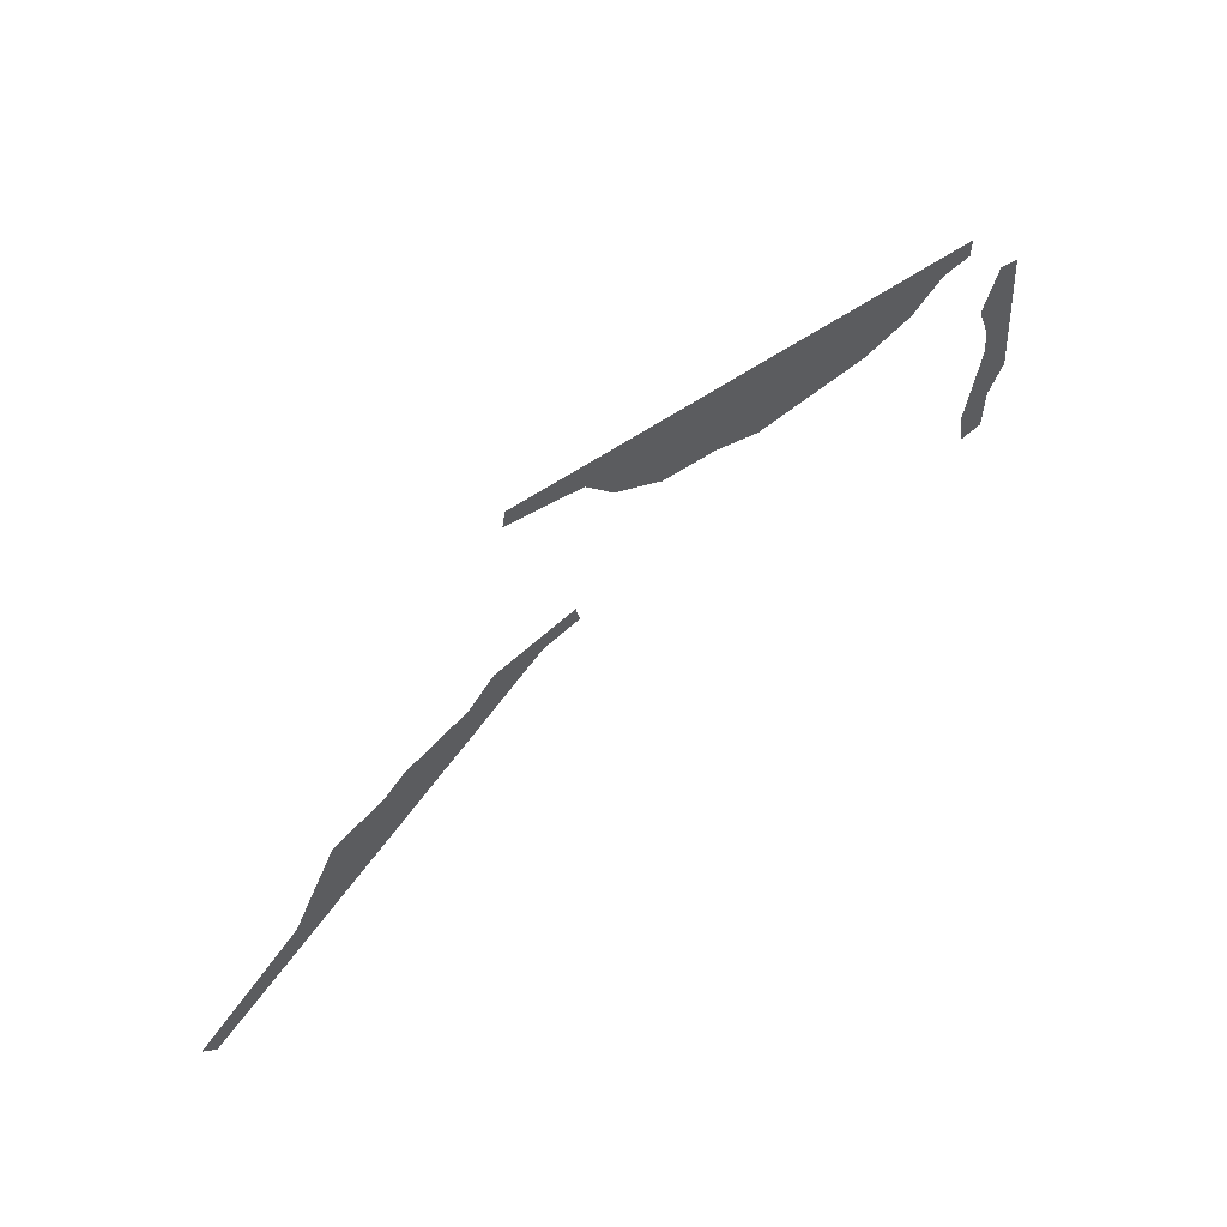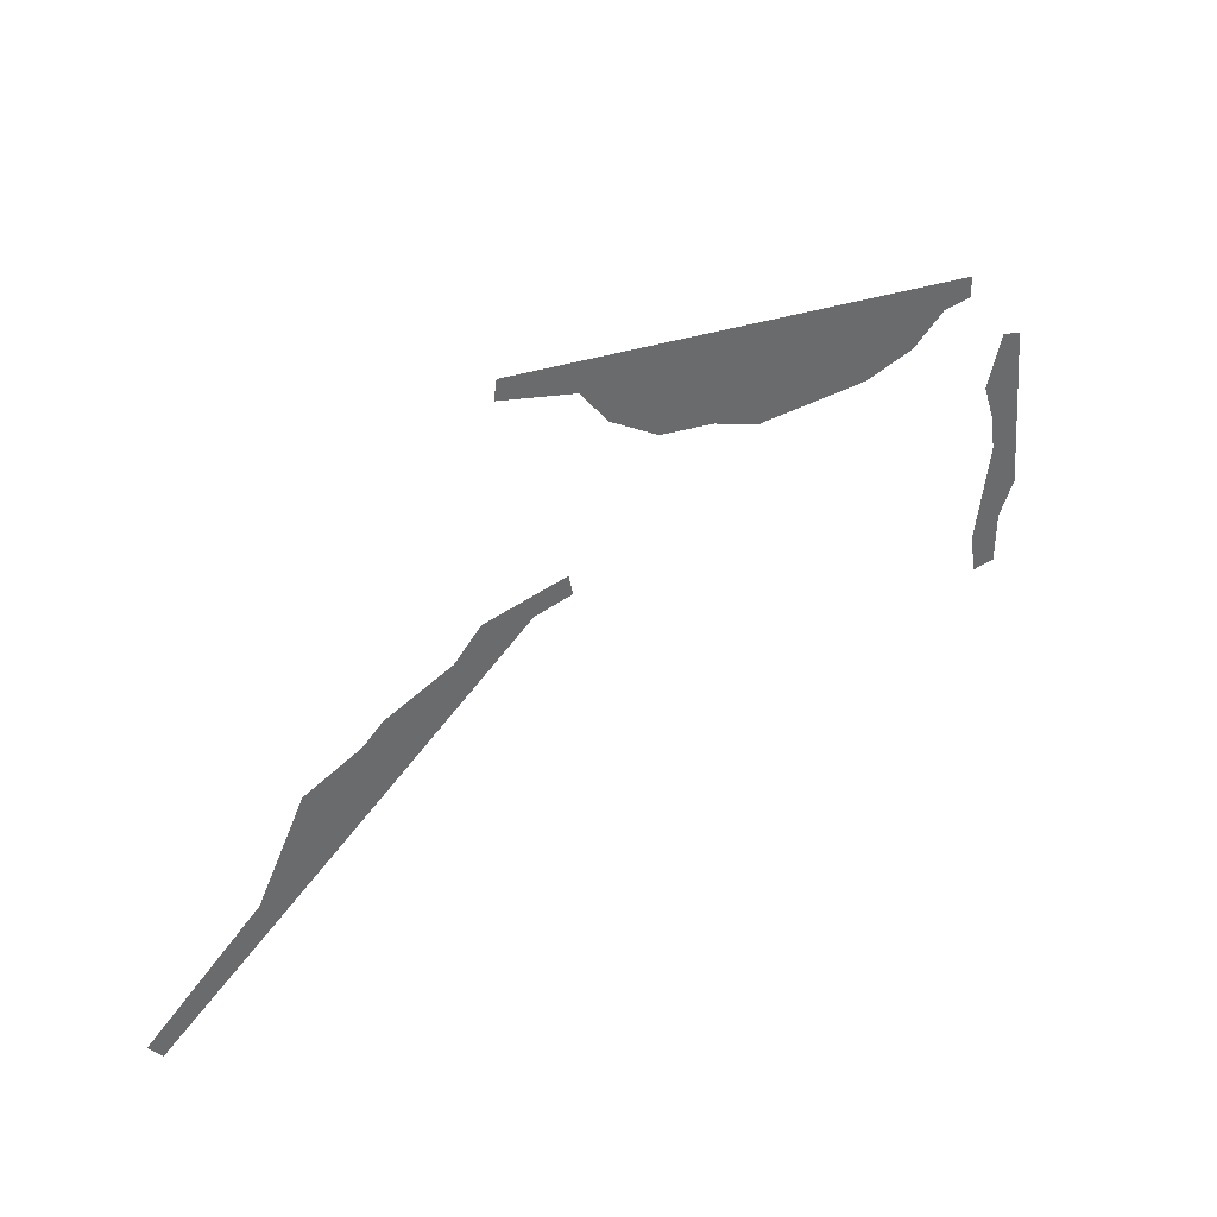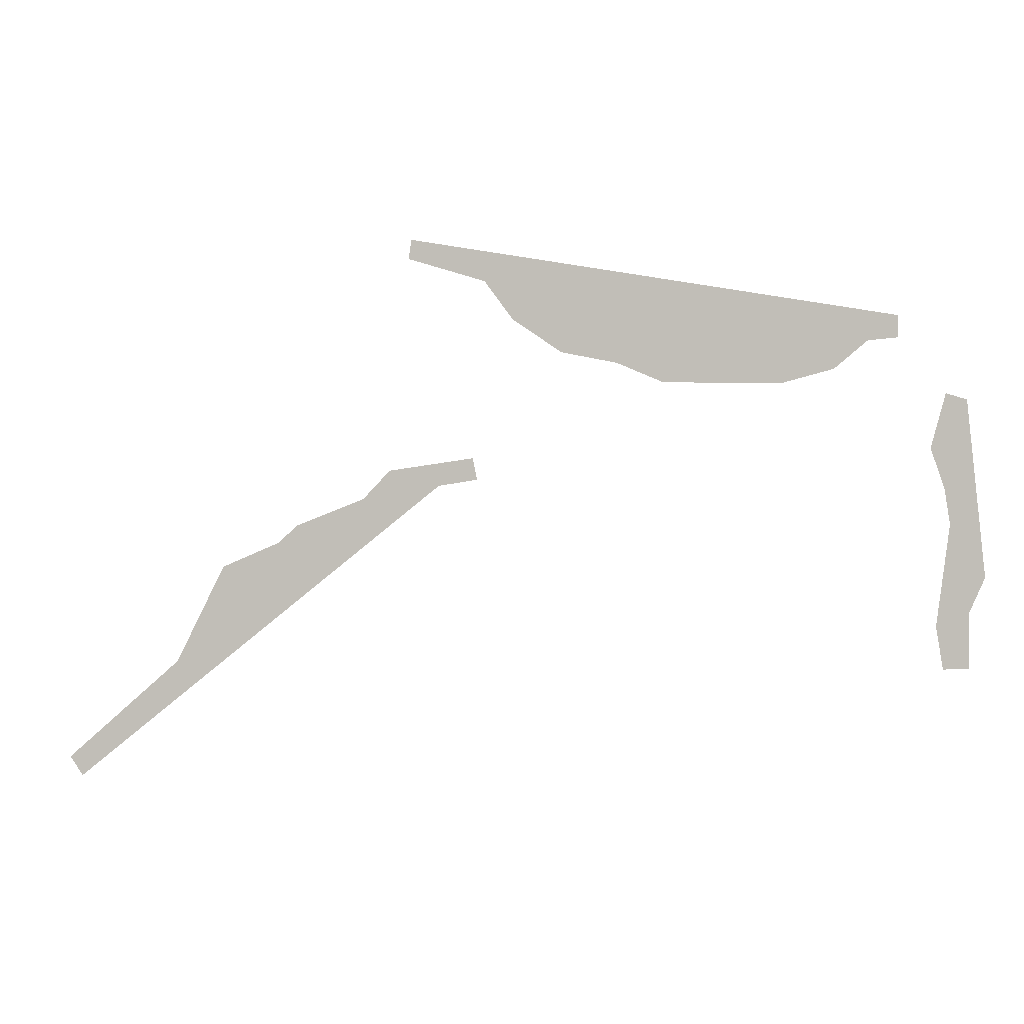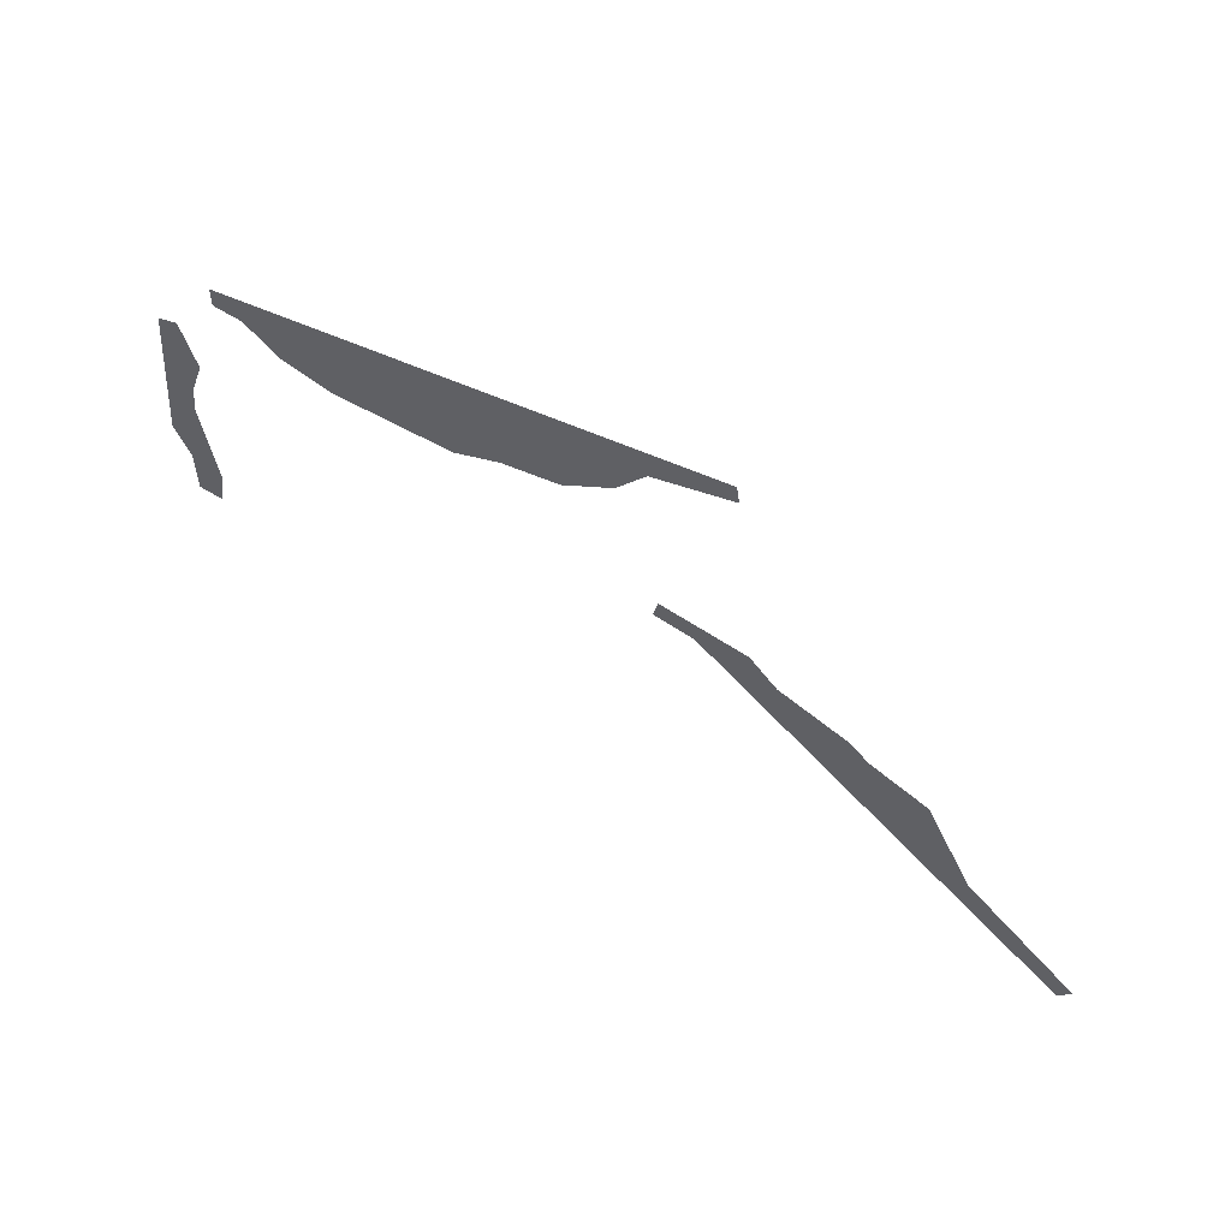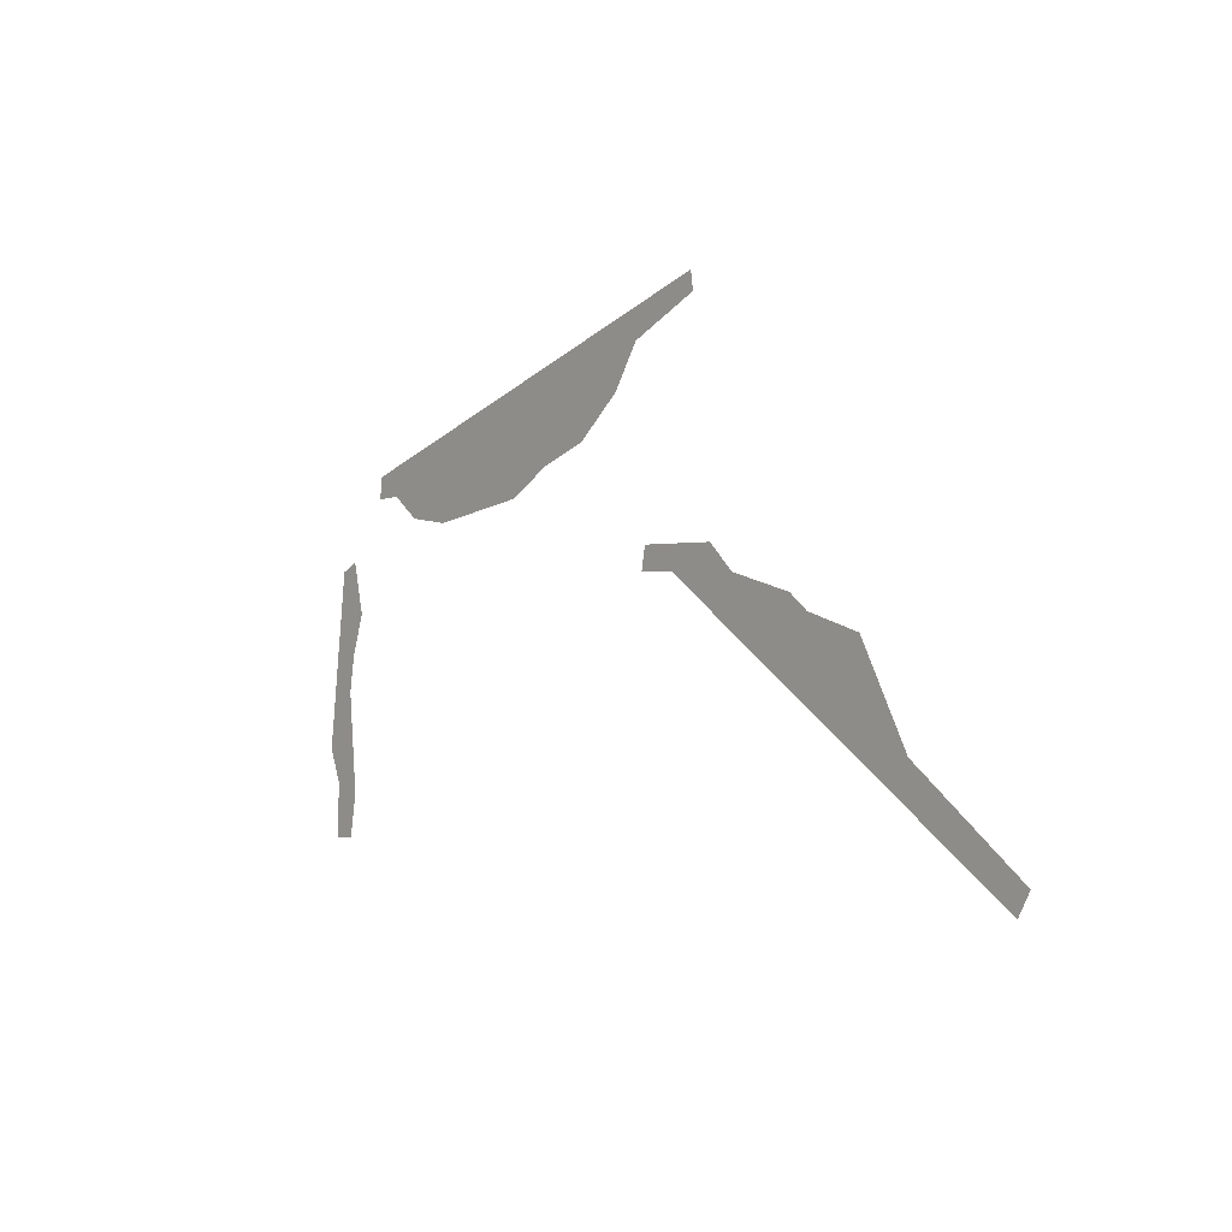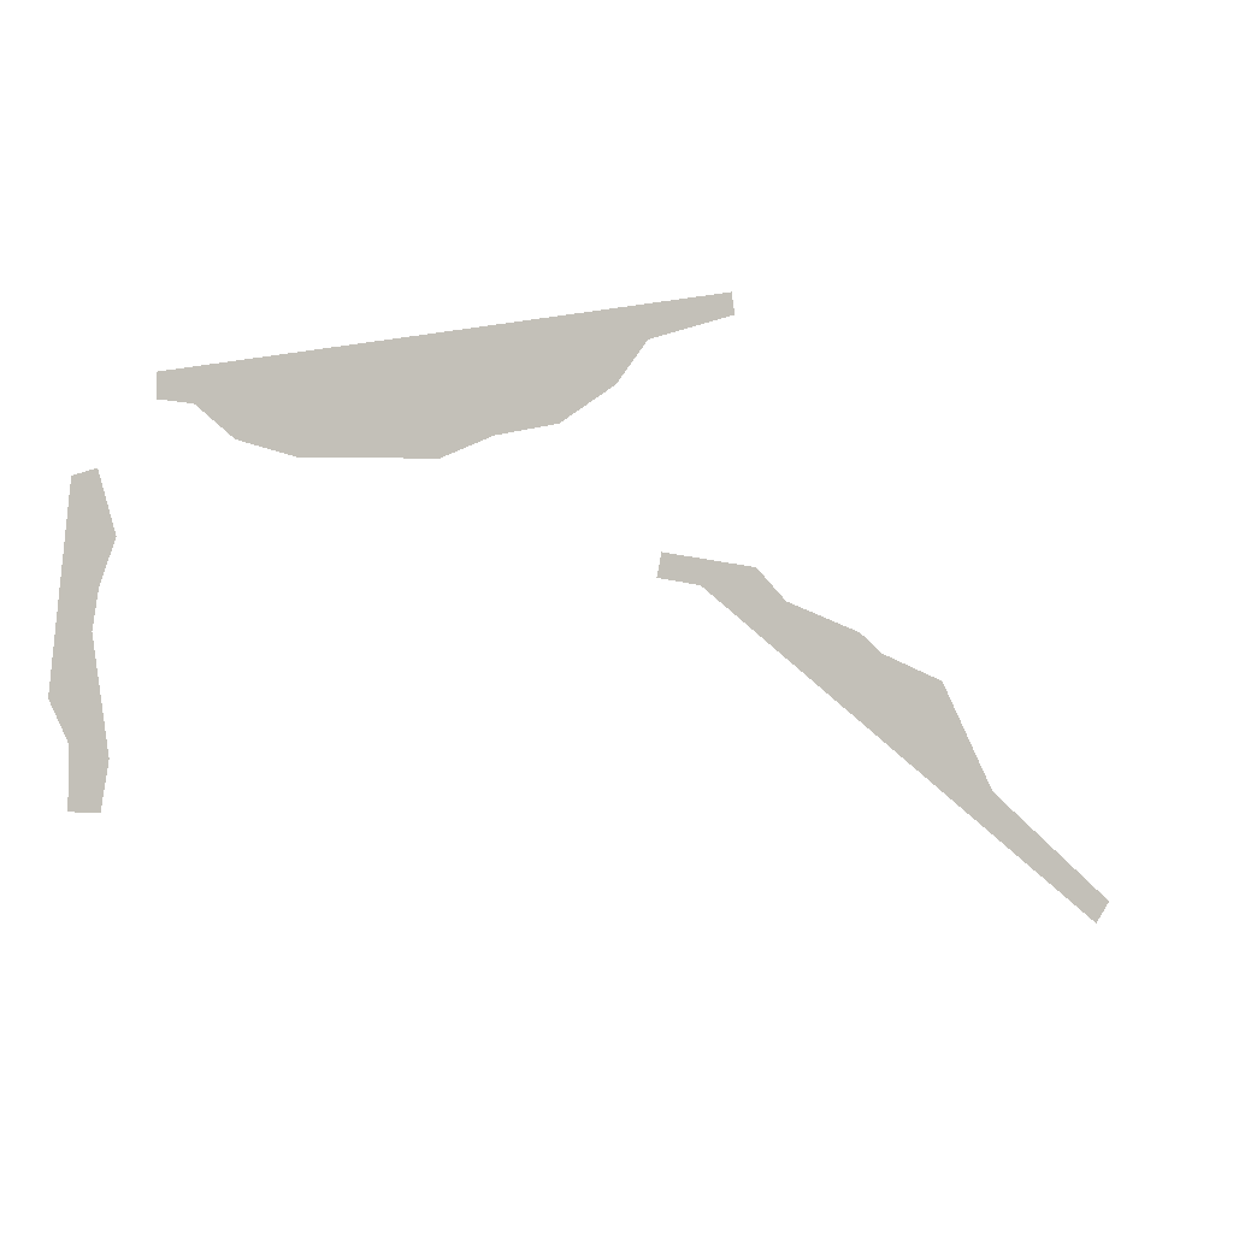
<metadata>
{"format":"obj","ext":"obj","renderer":"f3d","projection":"perspective","resolution":1024,"background":"white","views":[{"elev":61.4,"azim":140.5,"up":"+Y"},{"elev":39.9,"azim":145.5,"up":"+Y"},{"elev":0.9,"azim":-171.2,"up":"+Y"},{"elev":59.7,"azim":30.4,"up":"+Y"},{"elev":-10.5,"azim":53.3,"up":"+Y"},{"elev":0.3,"azim":-18.6,"up":"+Y"}]}
</metadata>
<code>
o Map 530 - Npc 18686: Doomsayer Jurim
v -5176 -2372 0
v -5145 -2556 0
v -5145 -2184 0
v -5139 -2012 0
v -5133 -2470 0
v -5122 -2368 0
v -5114 -2105 0
v -5097 -1999 0
v -5095 -2192 0
v -5093 -2559 0
v -5079 -2472 0
v -5067 -2110 0
v -5002 -1885 0
v -5001 -1840 0
v -4938 -1891 0
v -4915 -1851 0
v -4873 -1948 0
v -4855 -1908 0
v -4768 -1976 0
v -4756 -1932 0
v -4530 -1923 0
v -4525 -1973 0
v -4438 -1883 0
v -4429 -1932 0
v -4324 -1868 0
v -4313 -1909 0
v -4232 -1804 0
v -4210 -1839 0
v -4168 -1720 0
v -4151 -1759 0
v -4135 -2174 0
v -4126 -2129 0
v -3995 -1670 0
v -3989 -1710 0
v -3972 -2200 0
v -3948 -2155 0
v -3916 -2256 0
v -3891 -2215 0
v -3779 -2309 0
v -3748 -2271 0
v -3693 -2379 0
v -3668 -2342 0
v -3617 -2399 0
v -3585 -2360 0
v -3524 -2594 0
v -3483 -2563 0
v -3269 -2813 0
v -3242 -2773 0
f 4 8 12 9 6 11 10 2 5 1 3 7
f 14 16 18 20 21 23 25 27 29 33 34 30 28 26 24 22 19 17 15 13
f 32 36 38 40 42 44 46 48 47 45 43 41 39 37 35 31

</code>
